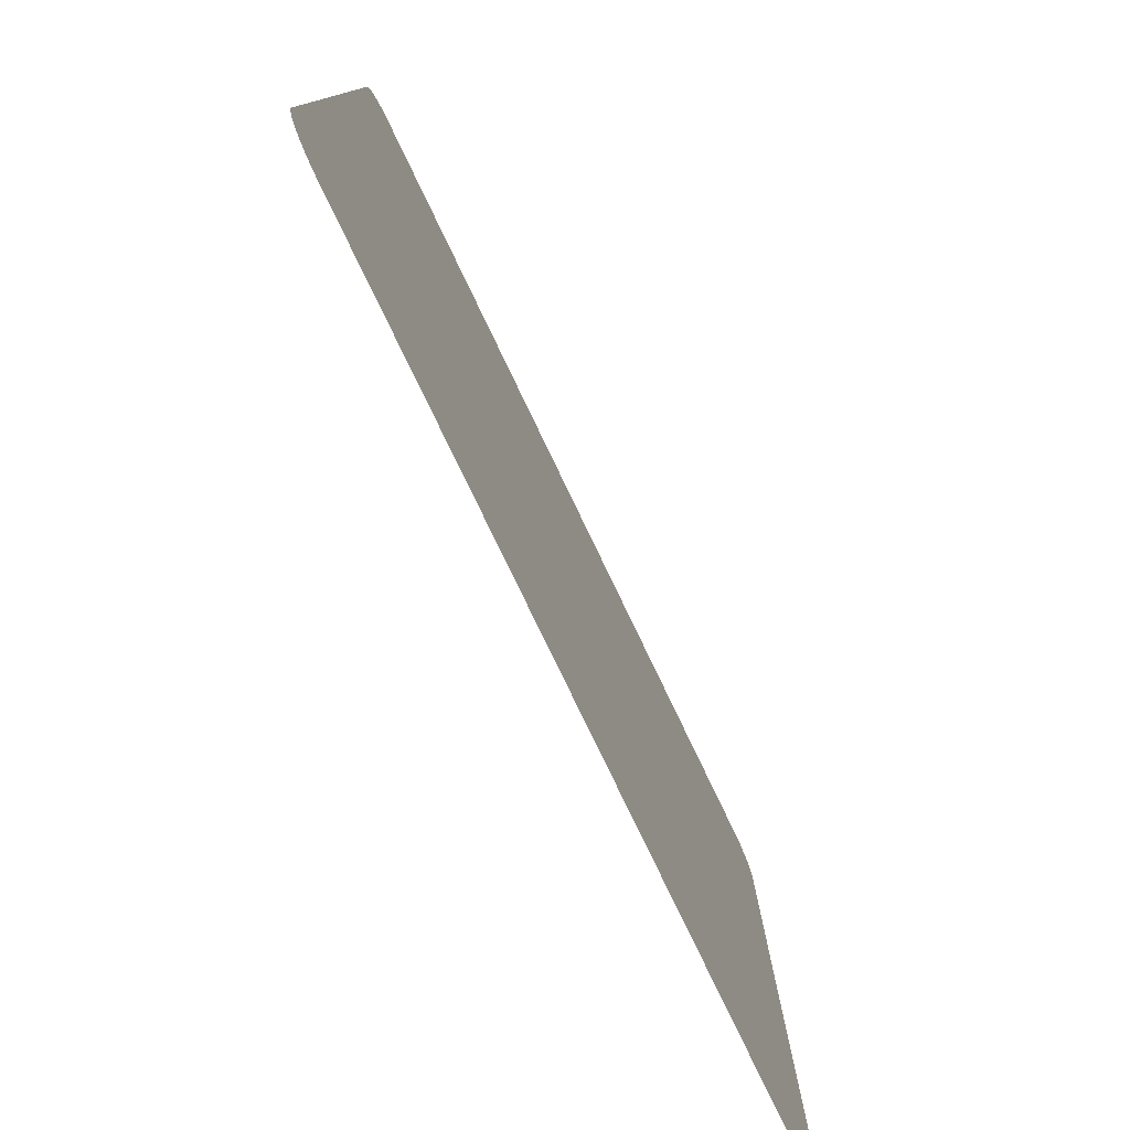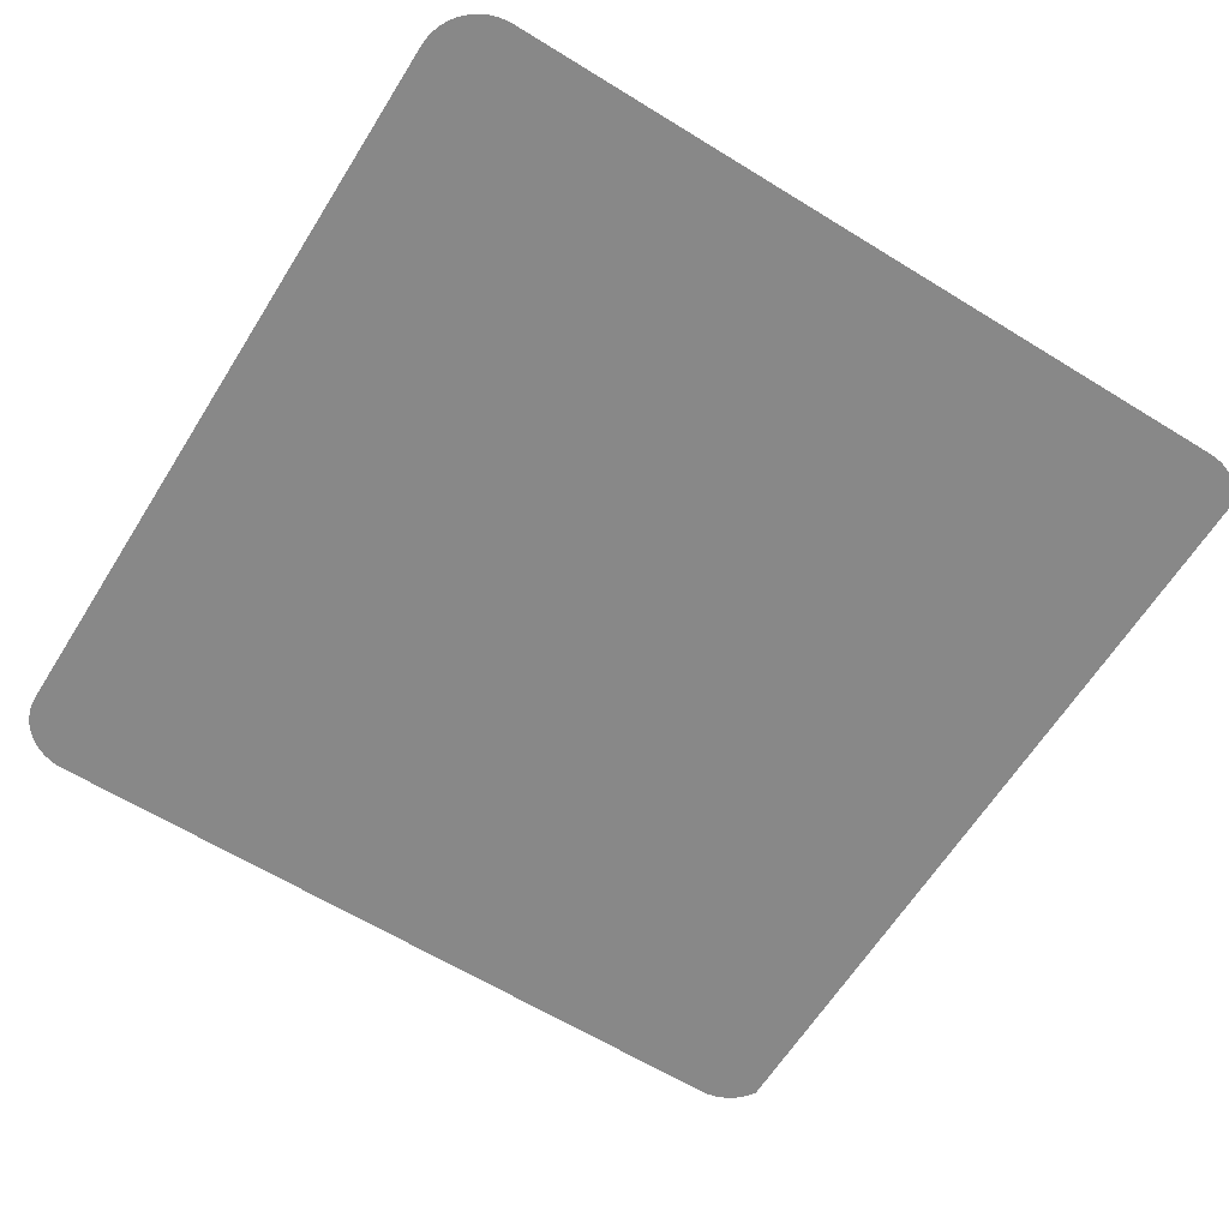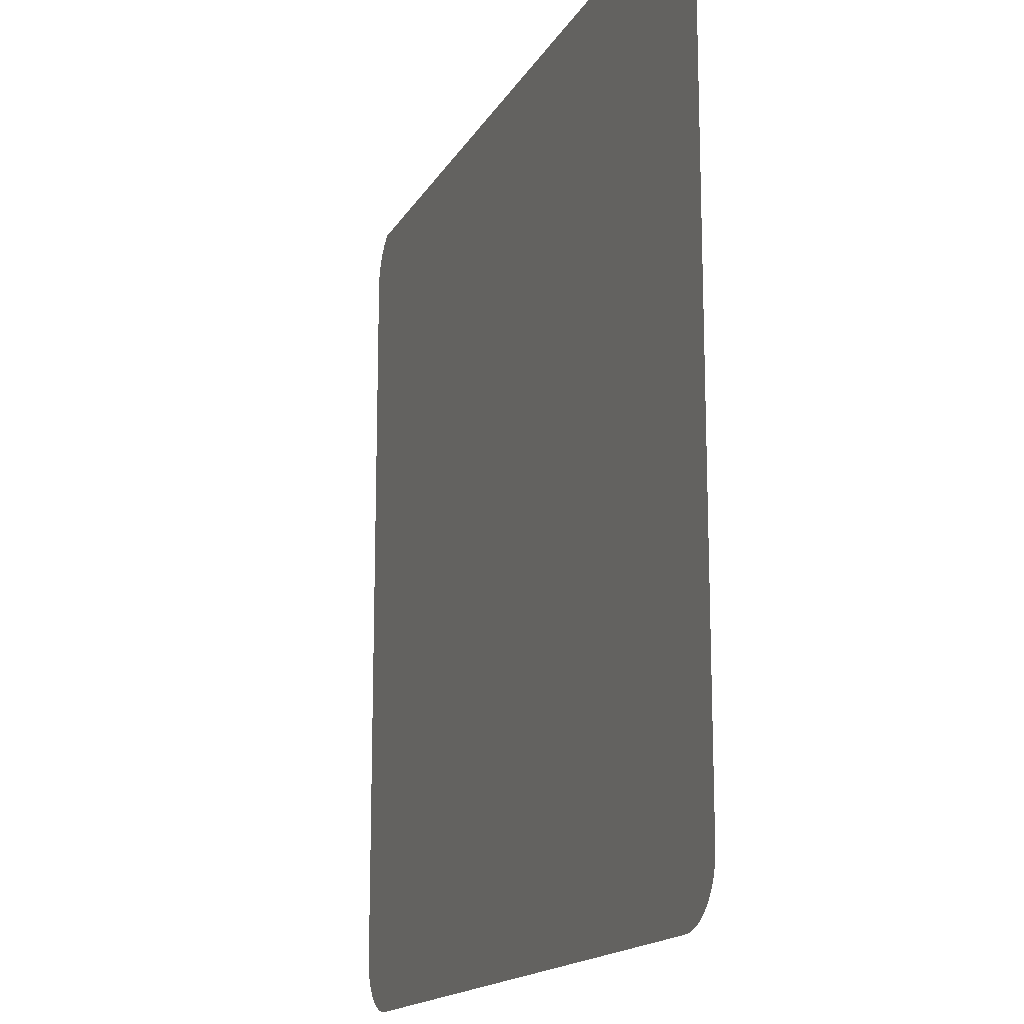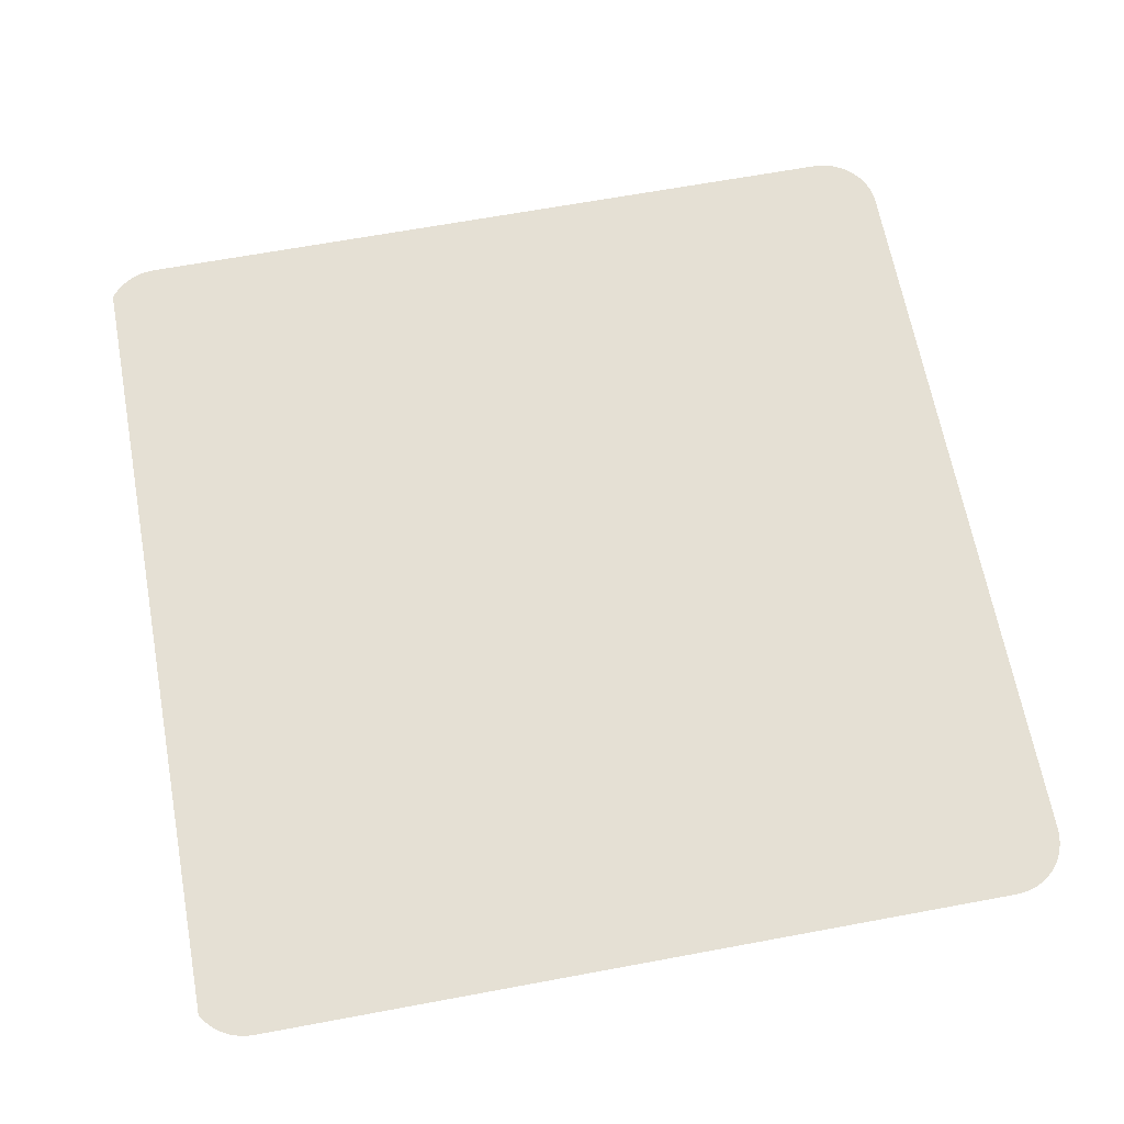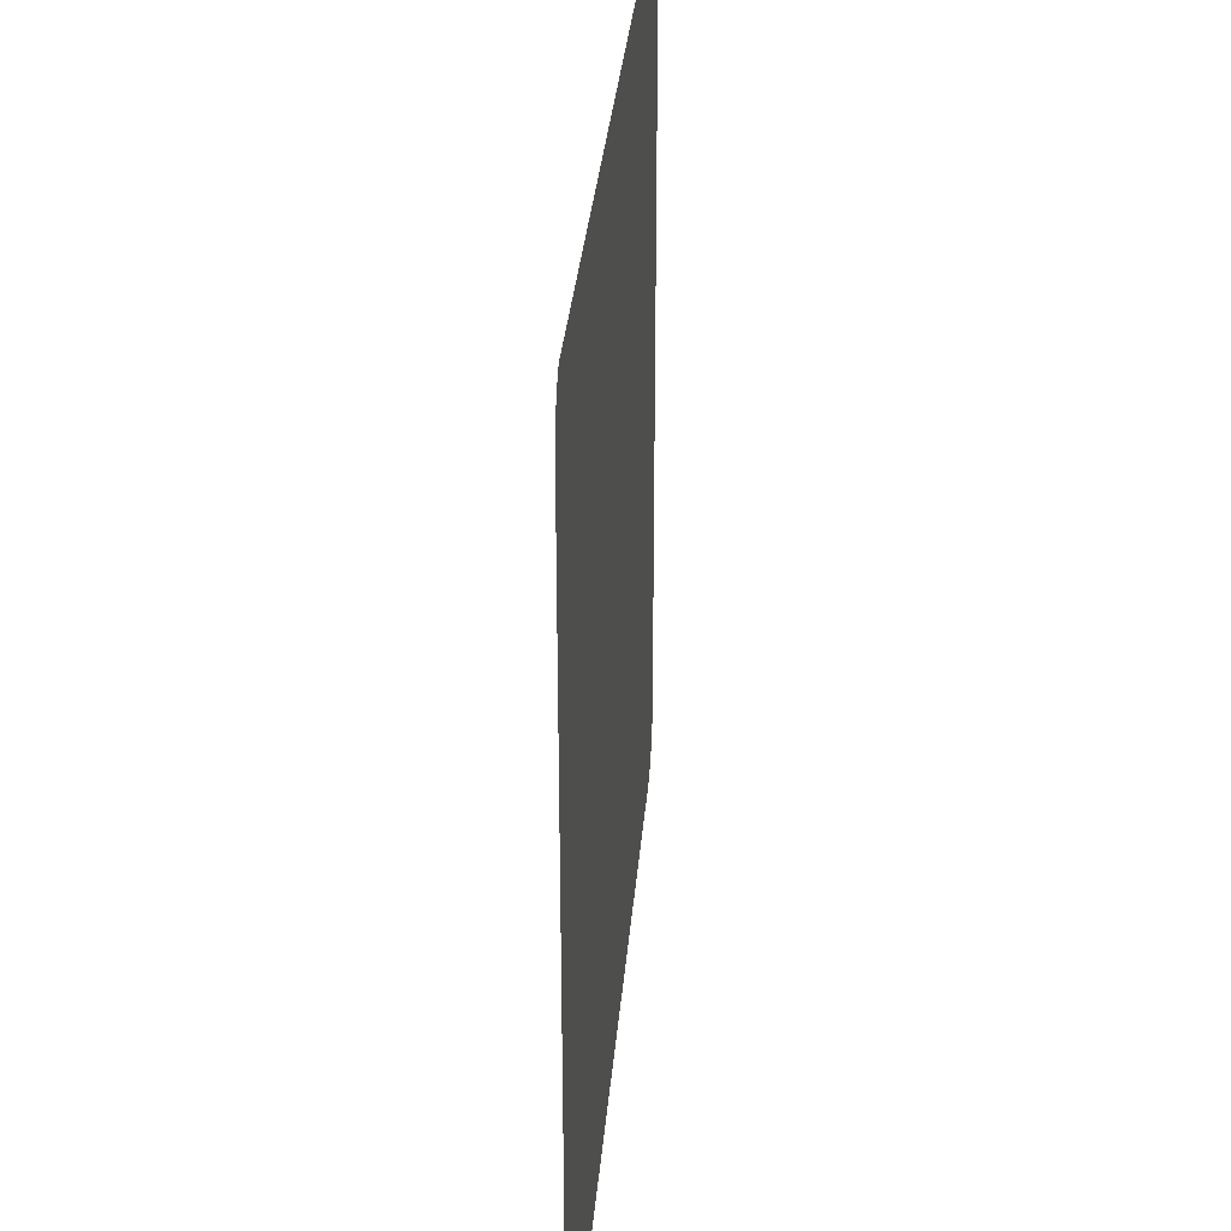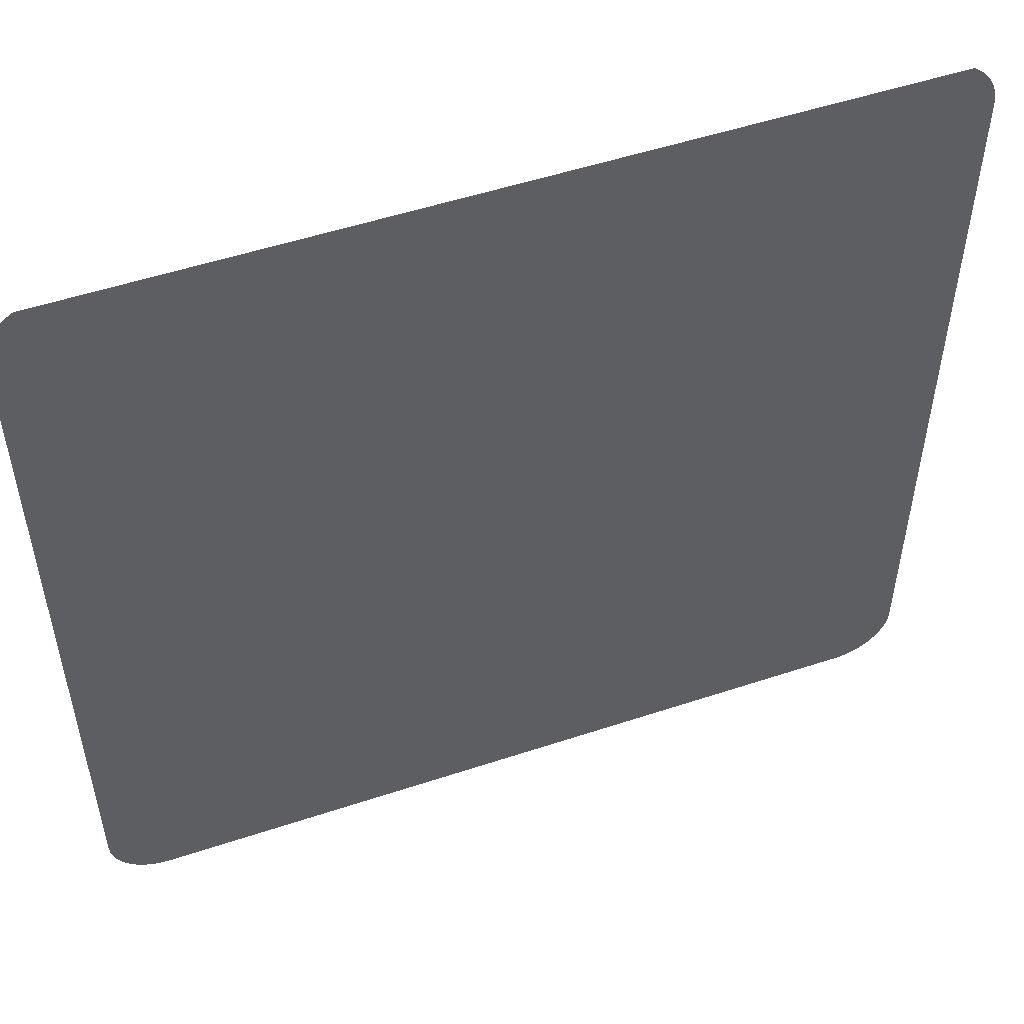
<metadata>
{"format":"obj","ext":"obj","renderer":"f3d","projection":"perspective","resolution":1024,"background":"white","views":[{"elev":-79.2,"azim":115.7,"up":"+Z"},{"elev":-62.8,"azim":-122.0,"up":"+Y"},{"elev":-15.8,"azim":-110.2,"up":"+Z"},{"elev":65.4,"azim":79.4,"up":"+Y"},{"elev":32.0,"azim":-85.3,"up":"+Z"},{"elev":52.7,"azim":160.4,"up":"+Z"}]}
</metadata>
<code>
o #ID2049
v 0.2886 0.00617 0.07092
v 0.2886 0.00617 0.04259
v 0.2886 0.00617 0.07064
v 0.2886 0.00617 0.04231
v 0.2887 0.00617 0.0712
v 0.2887 0.00617 0.04203
v 0.2888 0.00617 0.07147
v 0.2888 0.00617 0.04176
v 0.2889 0.00617 0.07172
v 0.2889 0.00617 0.04151
v 0.2891 0.00617 0.07196
v 0.2891 0.00617 0.04127
v 0.2892 0.00617 0.07217
v 0.2892 0.00617 0.04106
v 0.2894 0.00617 0.07235
v 0.2894 0.00617 0.04088
v 0.2897 0.00617 0.04072
v 0.2896 0.00617 0.07245
v 0.3199 0.00617 0.07251
v 0.2899 0.00617 0.04059
v 0.2902 0.00617 0.0405
v 0.2905 0.00617 0.04045
v 0.2908 0.00617 0.04043
v 0.3188 0.00617 0.04043
v 0.3191 0.00617 0.04045
v 0.3194 0.00617 0.0405
v 0.3196 0.00617 0.04059
v 0.3199 0.00617 0.04072
v 0.3201 0.00617 0.04088
v 0.3201 0.00617 0.07235
v 0.3203 0.00617 0.04106
v 0.3203 0.00617 0.07217
v 0.3205 0.00617 0.07196
v 0.3205 0.00617 0.04127
v 0.3207 0.00617 0.07172
v 0.3207 0.00617 0.04151
v 0.3208 0.00617 0.07147
v 0.3208 0.00617 0.04176
v 0.3209 0.00617 0.0712
v 0.3209 0.00617 0.04203
v 0.321 0.00617 0.07092
v 0.321 0.00617 0.04231
v 0.321 0.00617 0.07064
v 0.321 0.00617 0.04259
f 1 2 3
f 3 2 1
f 2 1 4
f 4 1 2
f 4 1 5
f 5 1 4
f 4 5 6
f 6 5 4
f 6 5 7
f 7 5 6
f 6 7 8
f 8 7 6
f 8 7 9
f 9 7 8
f 8 9 10
f 10 9 8
f 10 9 11
f 11 9 10
f 10 11 12
f 12 11 10
f 12 11 13
f 13 11 12
f 12 13 14
f 14 13 12
f 14 13 15
f 15 13 14
f 14 15 16
f 16 15 14
f 16 15 17
f 17 15 16
f 17 15 18
f 18 15 17
f 17 18 19
f 19 18 17
f 17 19 20
f 20 19 17
f 20 19 21
f 21 19 20
f 21 19 22
f 22 19 21
f 22 19 23
f 23 19 22
f 23 19 24
f 24 19 23
f 24 19 25
f 25 19 24
f 25 19 26
f 26 19 25
f 26 19 27
f 27 19 26
f 27 19 28
f 28 19 27
f 28 19 29
f 29 19 28
f 29 19 30
f 30 19 29
f 29 30 31
f 31 30 29
f 31 30 32
f 32 30 31
f 31 32 33
f 33 32 31
f 31 33 34
f 34 33 31
f 34 33 35
f 35 33 34
f 34 35 36
f 36 35 34
f 36 35 37
f 37 35 36
f 36 37 38
f 38 37 36
f 38 37 39
f 39 37 38
f 38 39 40
f 40 39 38
f 40 39 41
f 41 39 40
f 40 41 42
f 42 41 40
f 42 41 43
f 43 41 42
f 42 43 44
f 44 43 42

</code>
